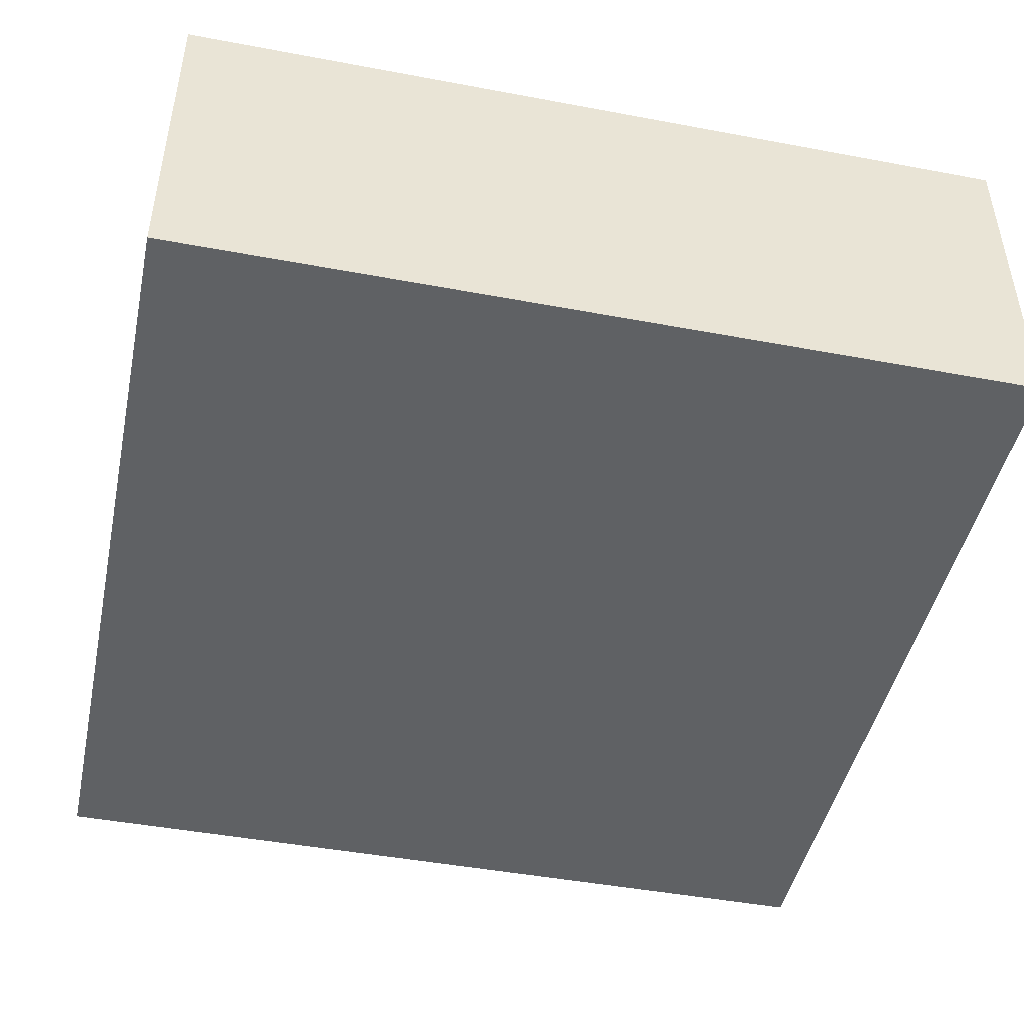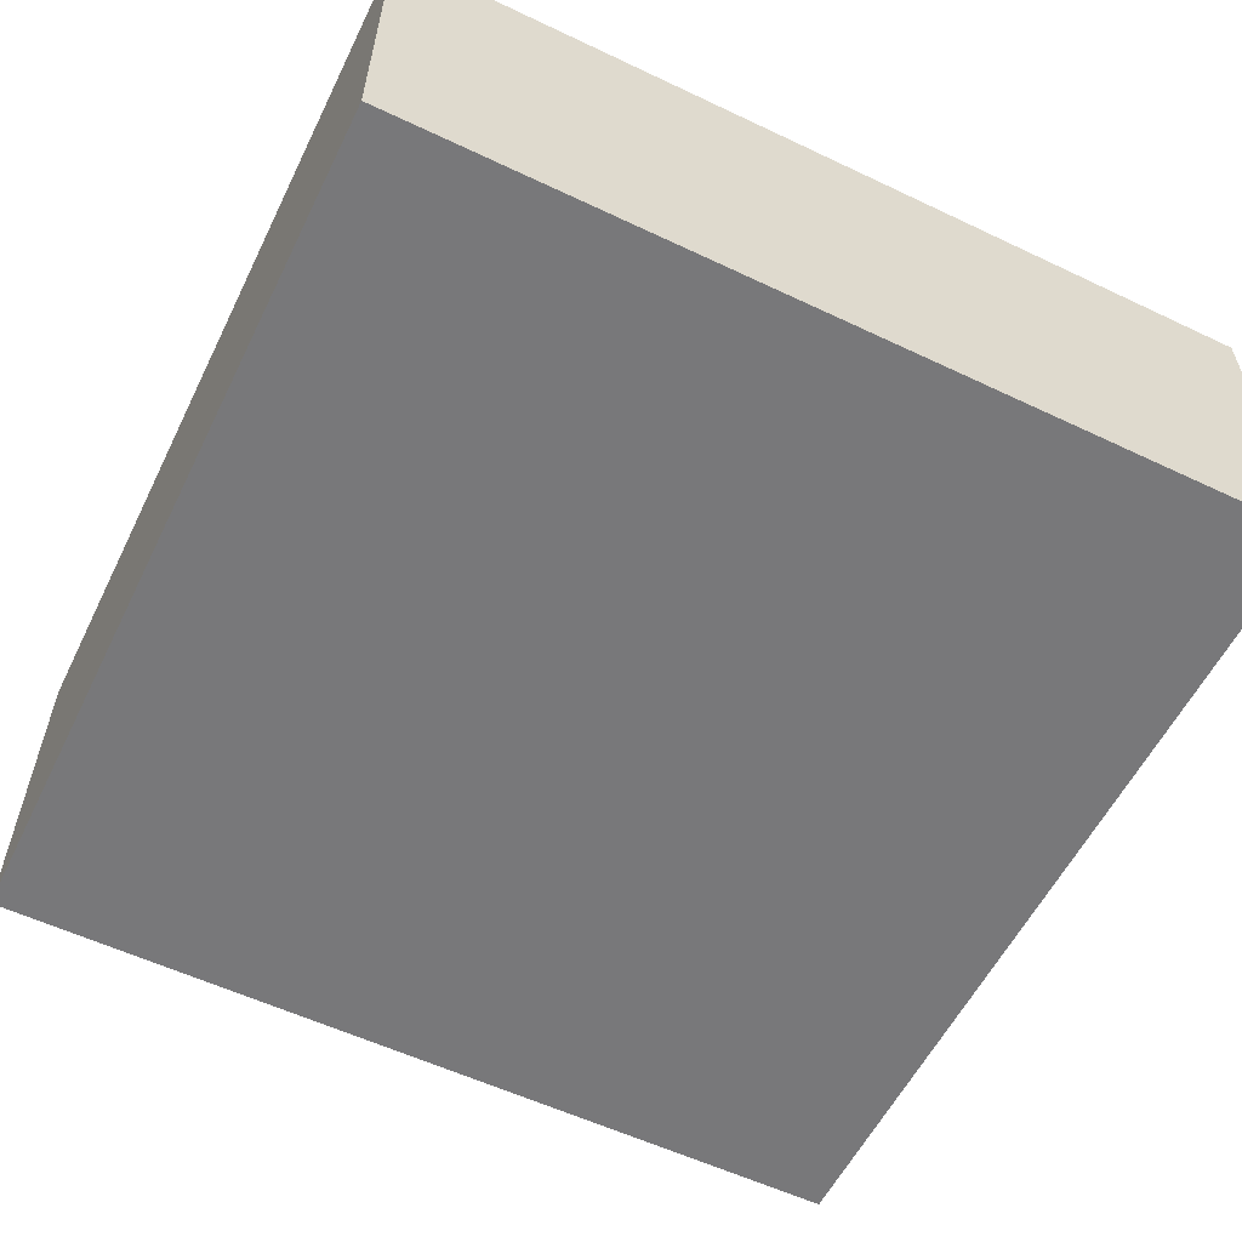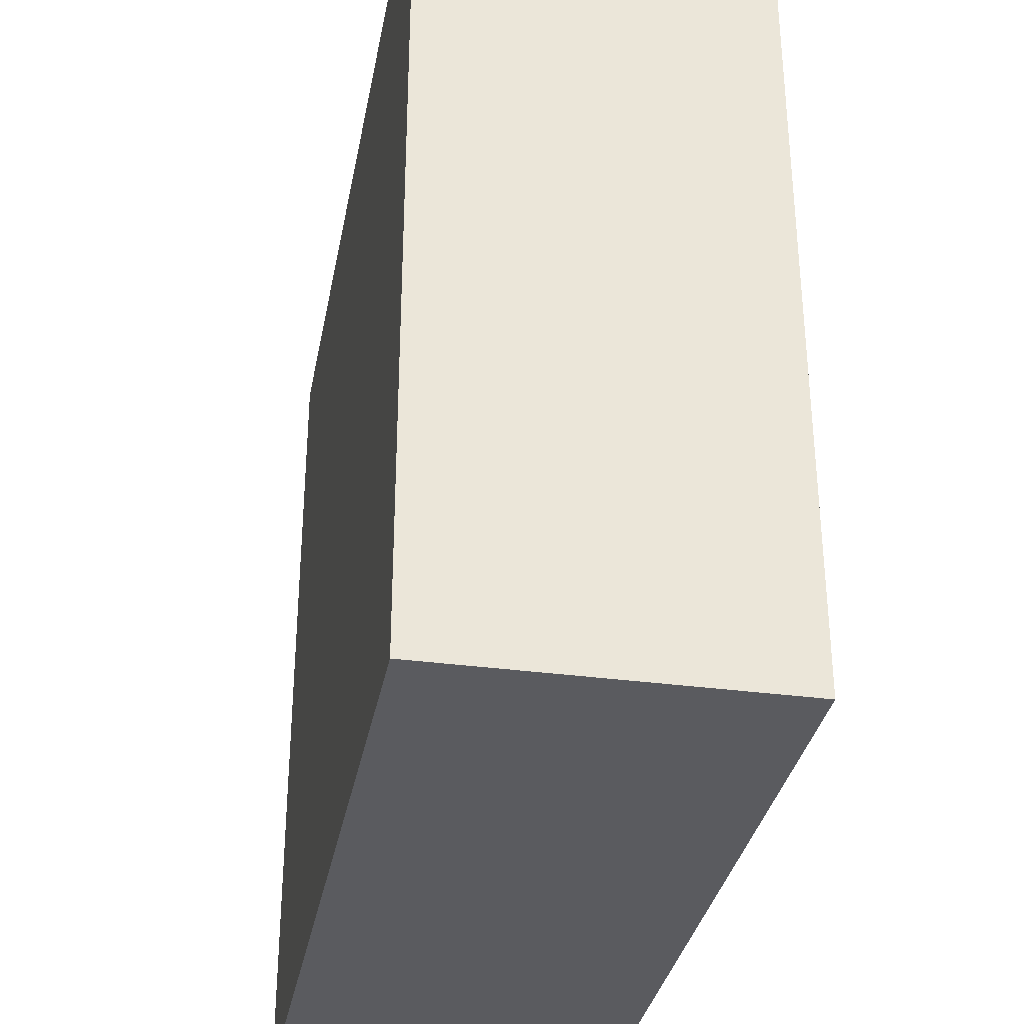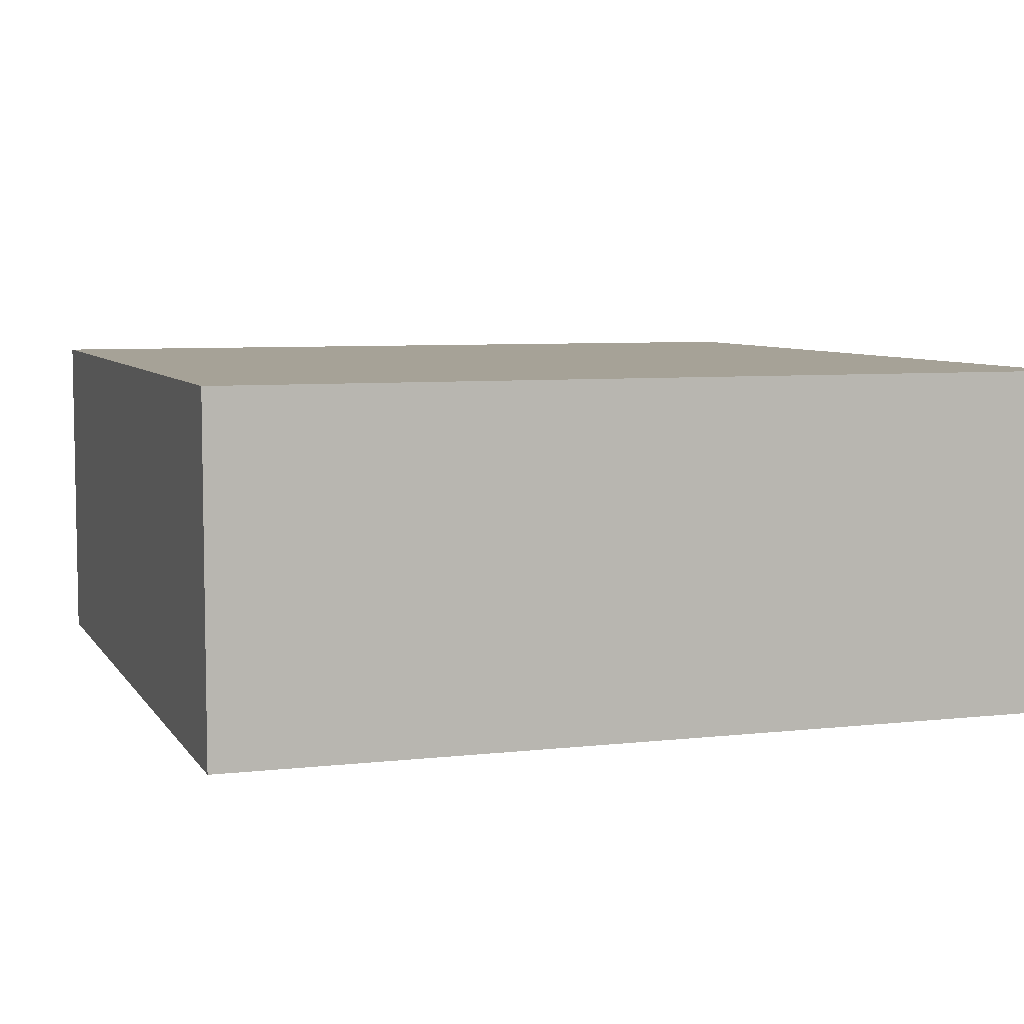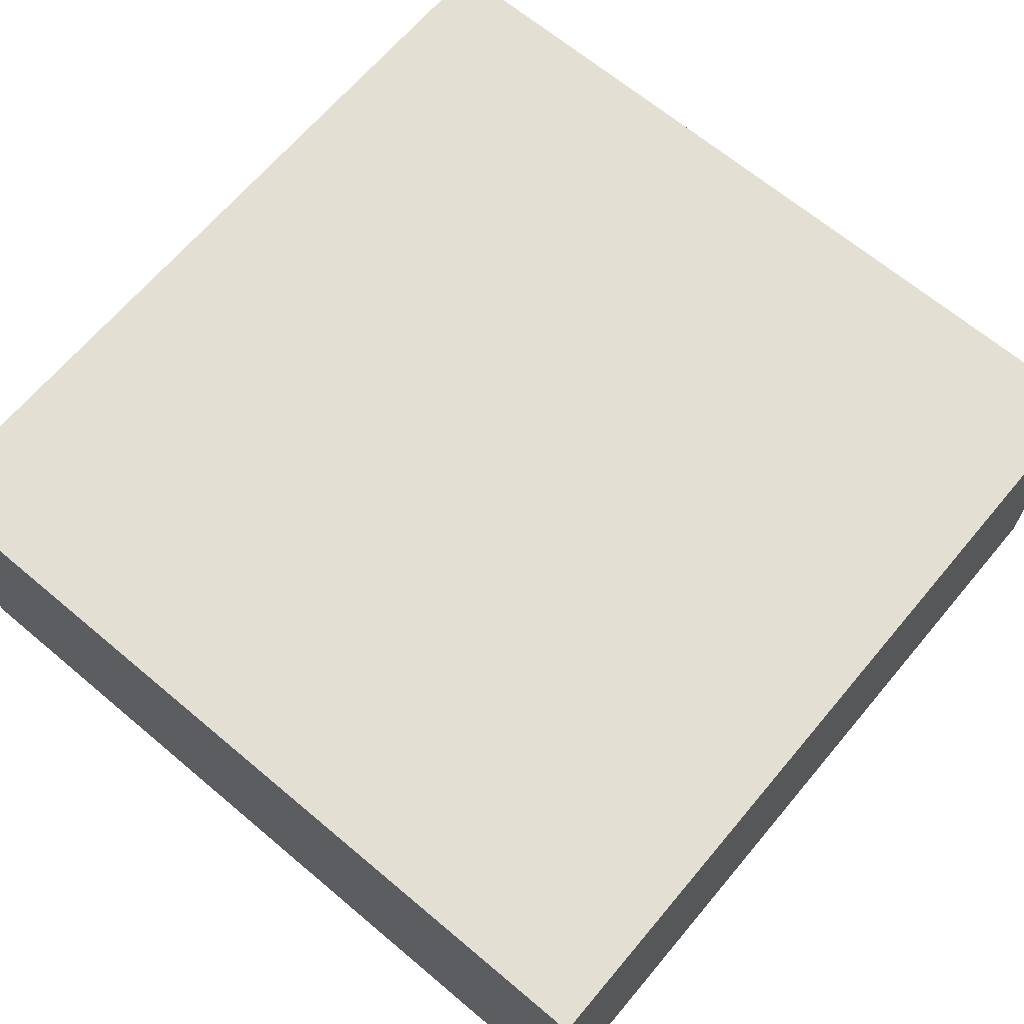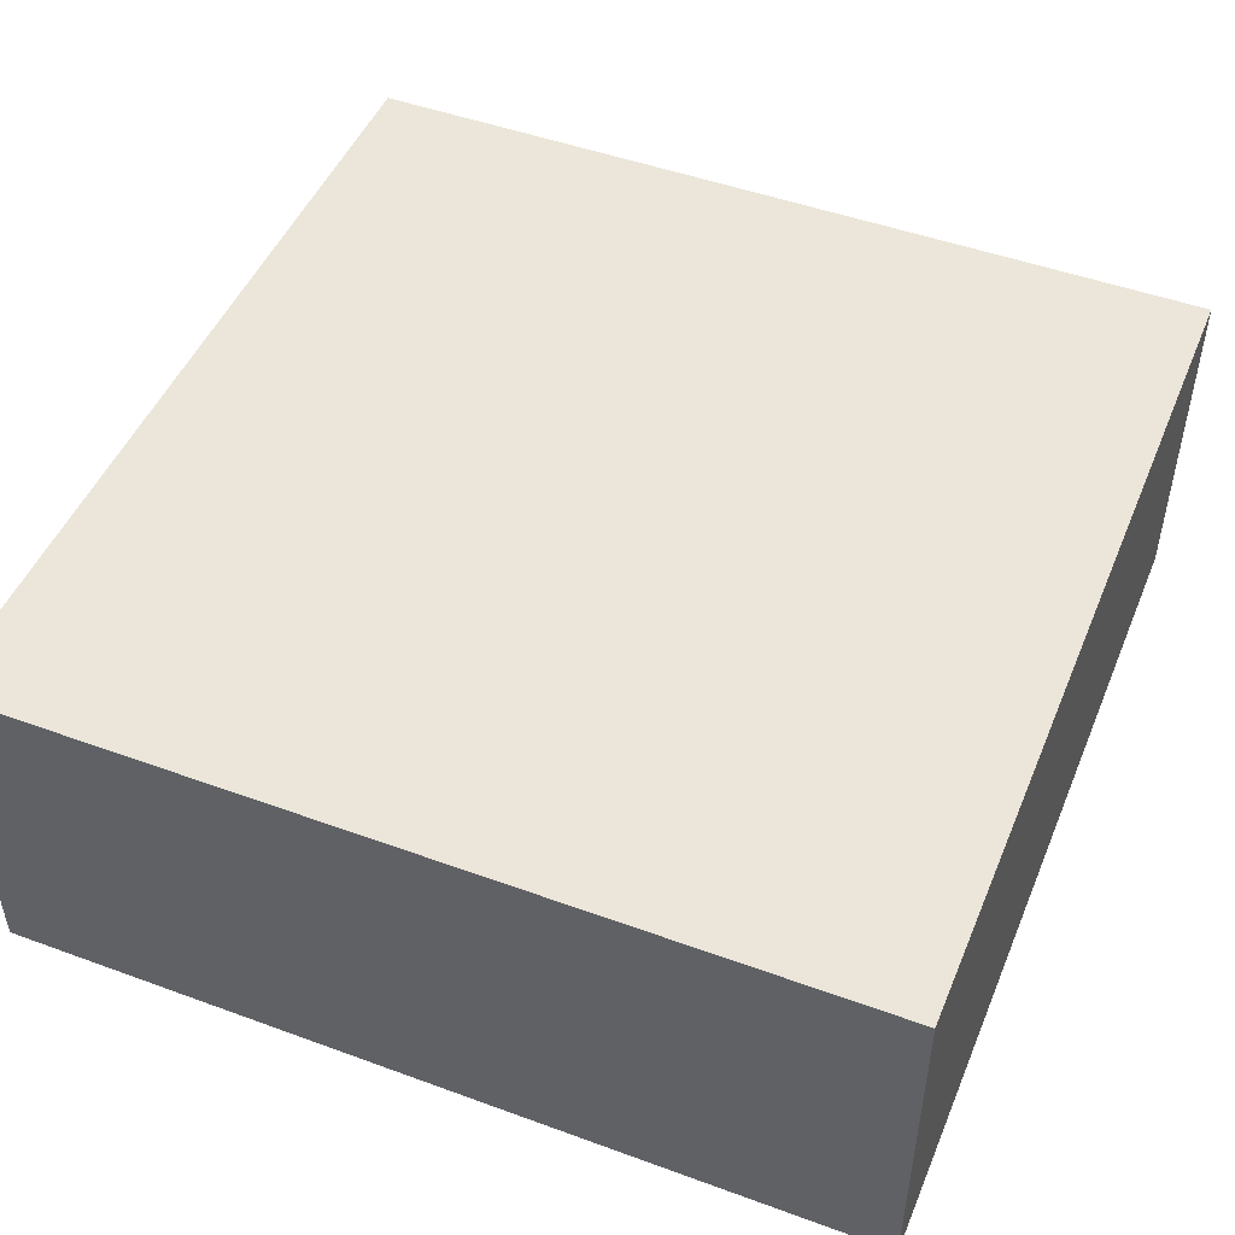
<metadata>
{"format":"obj","ext":"obj","renderer":"f3d","projection":"perspective","resolution":1024,"background":"white","views":[{"elev":-46.1,"azim":77.9,"up":"+Y"},{"elev":-57.5,"azim":-26.2,"up":"+Y"},{"elev":-33.4,"azim":79.5,"up":"+Z"},{"elev":6.5,"azim":-108.7,"up":"+Y"},{"elev":66.8,"azim":130.1,"up":"+Y"},{"elev":48.4,"azim":-157.8,"up":"+Y"}]}
</metadata>
<code>
v -5 0 5
v -5 0 -5
v -5 1 5
v -5 1 -5
v -5 2 5
v -5 2 -5
v -5 3 5
v -5 3 -5
v -5 4 5
v -5 4 -5
v 5 0 5
v 5 0 -5
v 5 1 5
v 5 1 -5
v 5 2 5
v 5 2 -5
v 5 3 5
v 5 3 -5
v 5 4 5
v 5 4 -5
v -5 0 5
v -5 1 5
v -5 2 5
v -5 3 5
v -5 4 5
v 5 0 5
v 5 1 5
v 5 2 5
v 5 3 5
v 5 4 5
v -5 0 -5
v -5 1 -5
v -5 2 -5
v -5 3 -5
v -5 4 -5
v 5 0 -5
v 5 1 -5
v 5 2 -5
v 5 3 -5
v 5 4 -5
v -5 0 5
v 5 0 5
v -5 0 -5
v 5 0 -5
v -5 4 5
v 5 4 5
v -5 4 -5
v 5 4 -5
f 3 2 1
f 4 2 3
f 5 4 3
f 6 4 5
f 7 6 5
f 8 6 7
f 9 8 7
f 10 8 9
f 11 12 13
f 13 12 14
f 13 14 15
f 15 14 16
f 15 16 17
f 17 16 18
f 17 18 19
f 19 18 20
f 26 22 21
f 27 23 22
f 27 22 26
f 28 24 23
f 28 23 27
f 29 25 24
f 29 24 28
f 30 25 29
f 31 32 36
f 32 33 37
f 36 32 37
f 33 34 38
f 37 33 38
f 34 35 39
f 38 34 39
f 39 35 40
f 43 42 41
f 44 42 43
f 45 46 47
f 47 46 48

</code>
